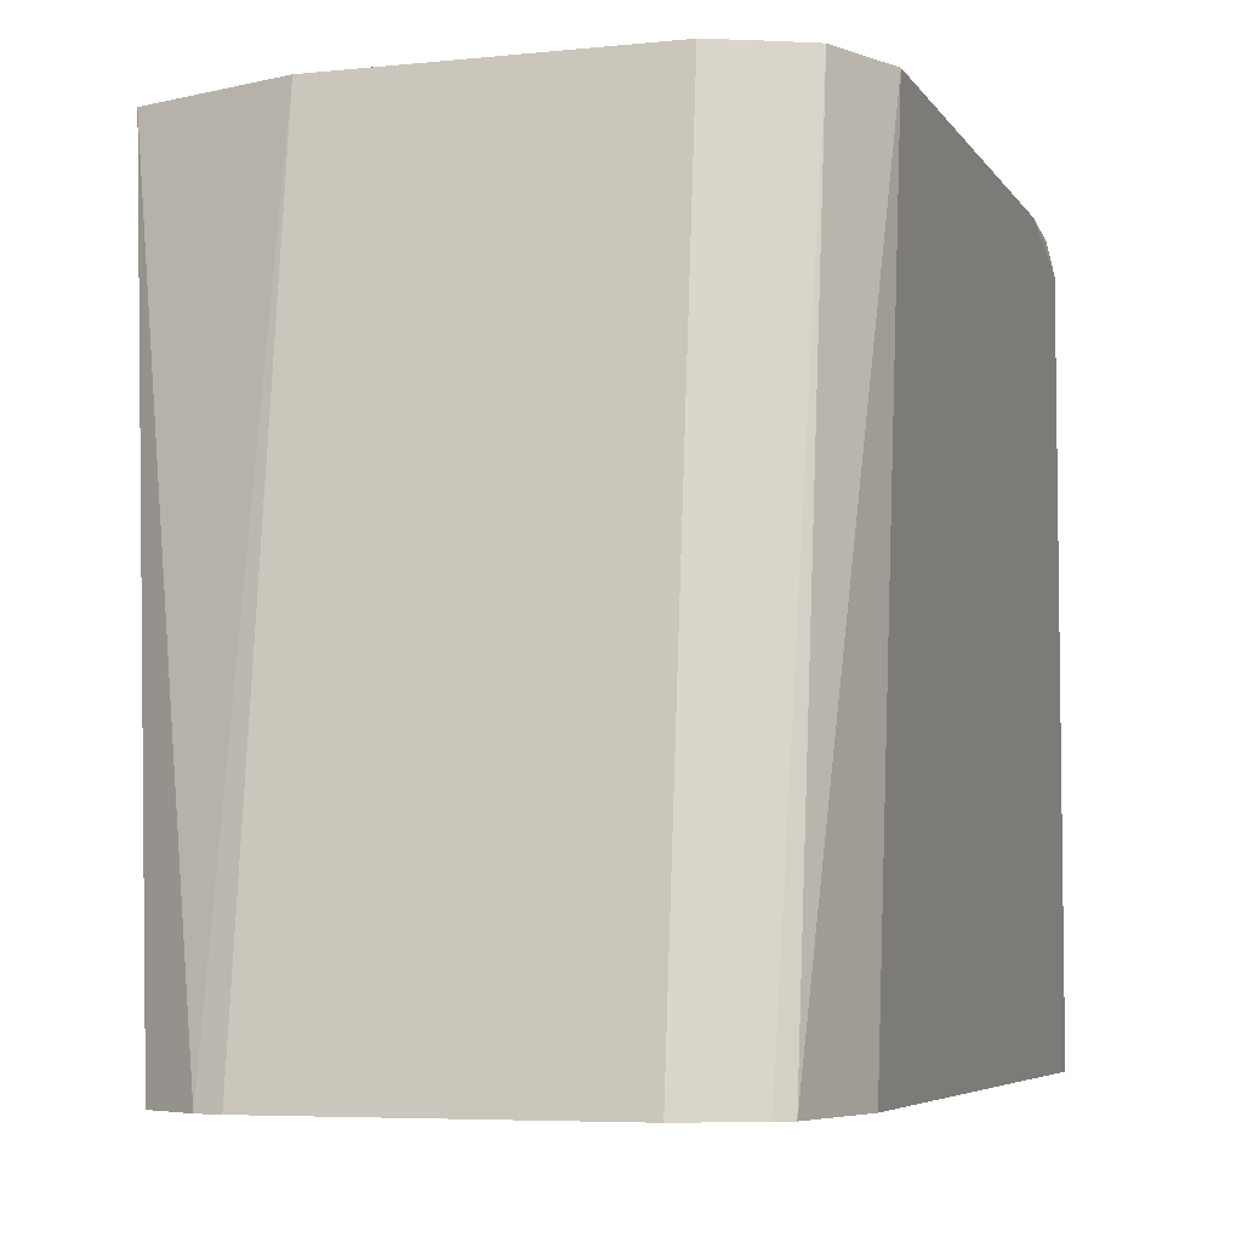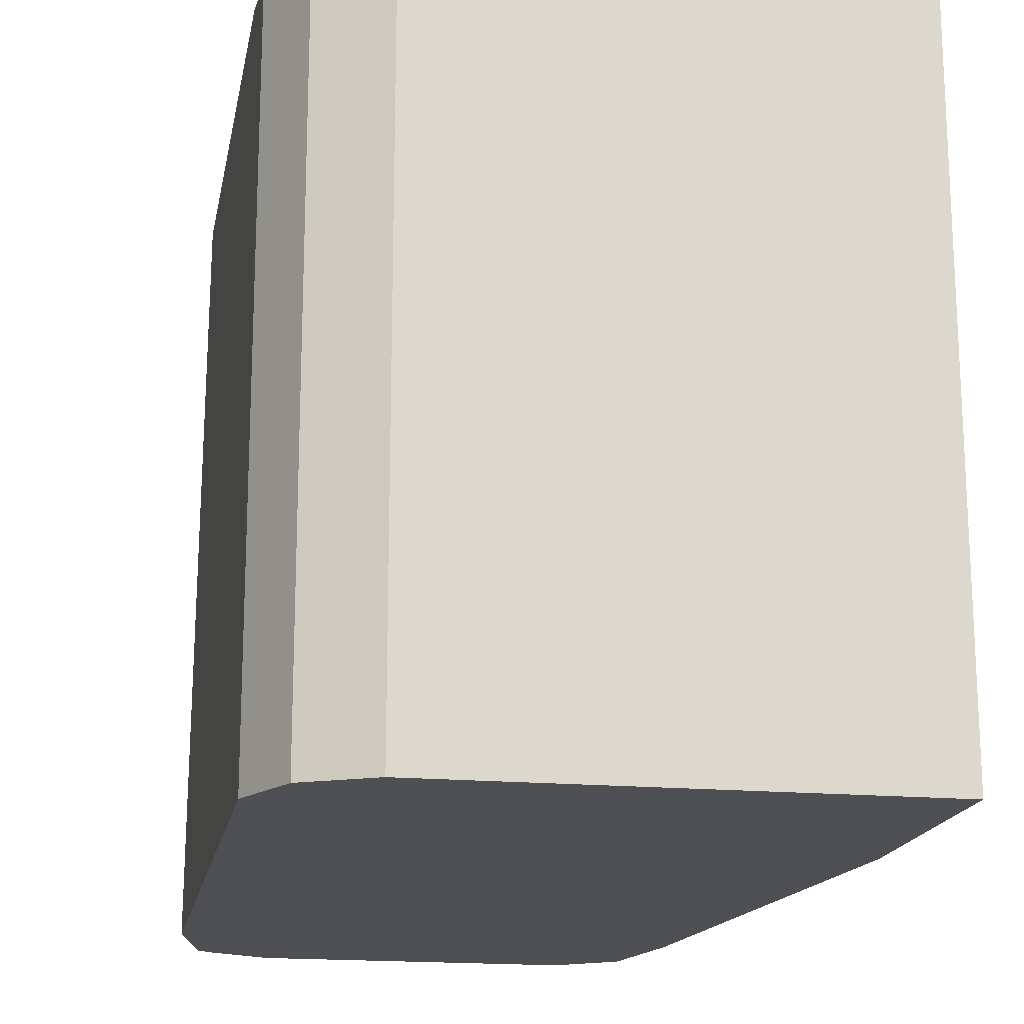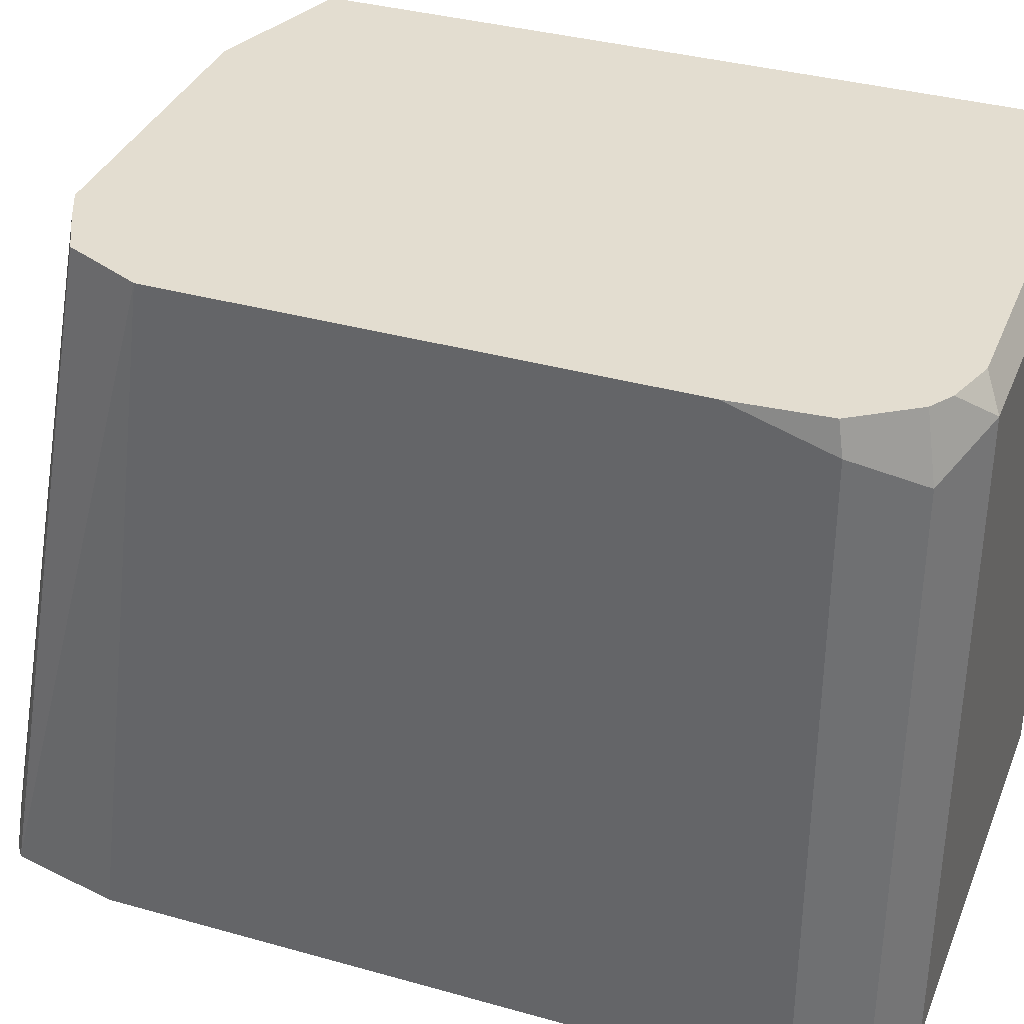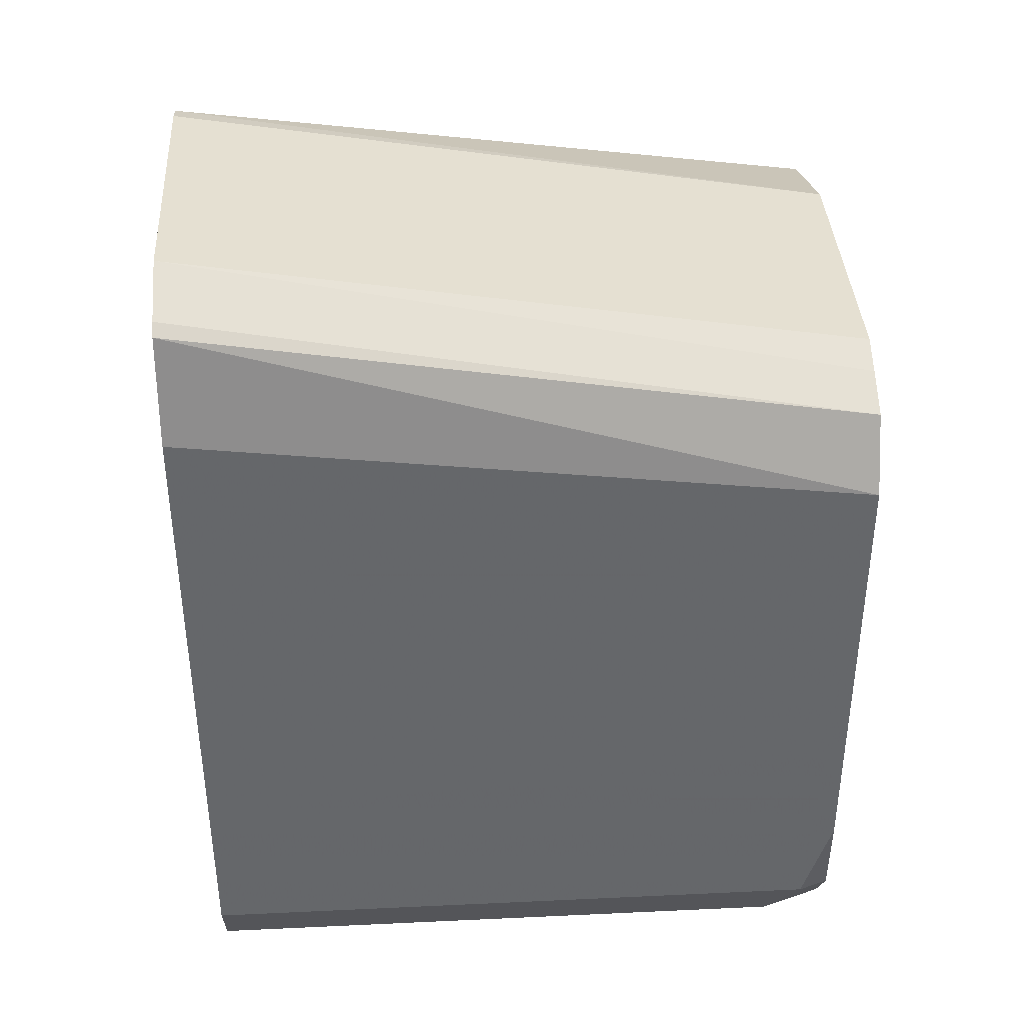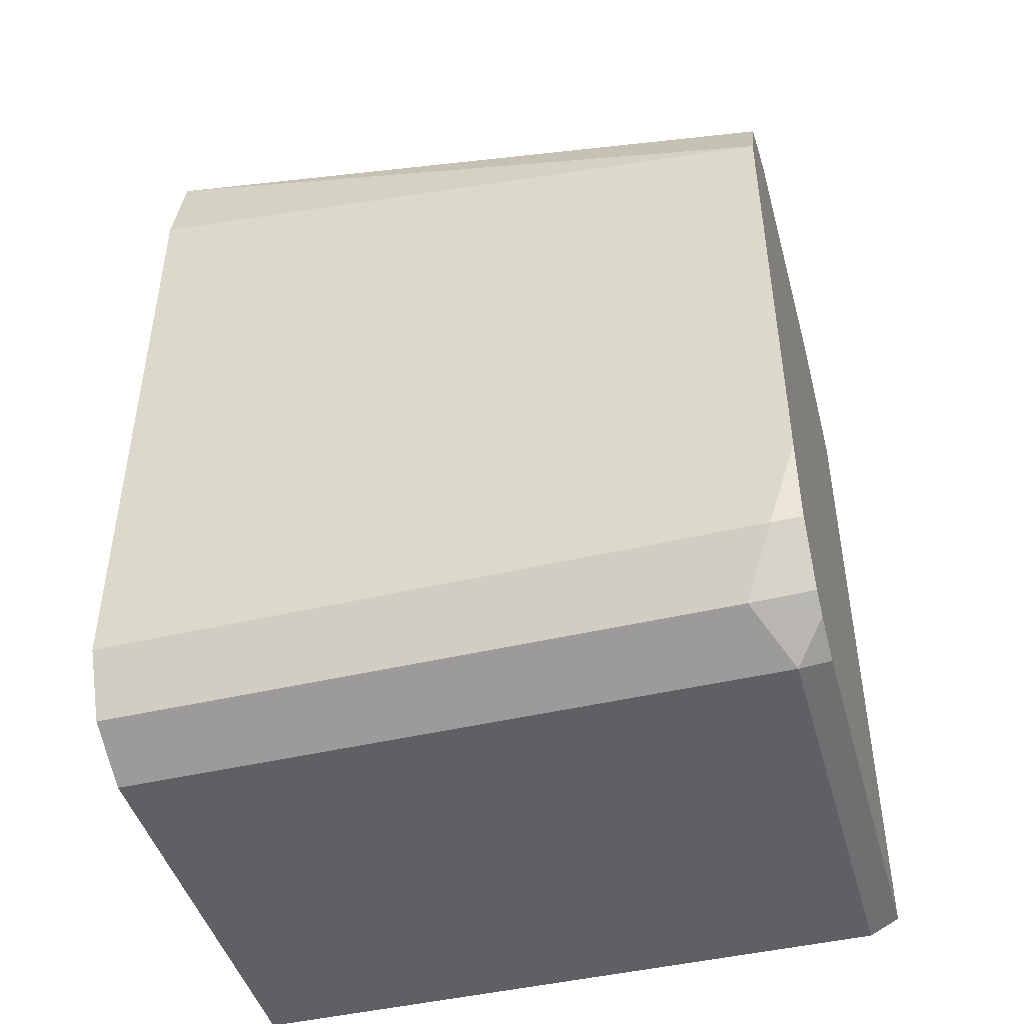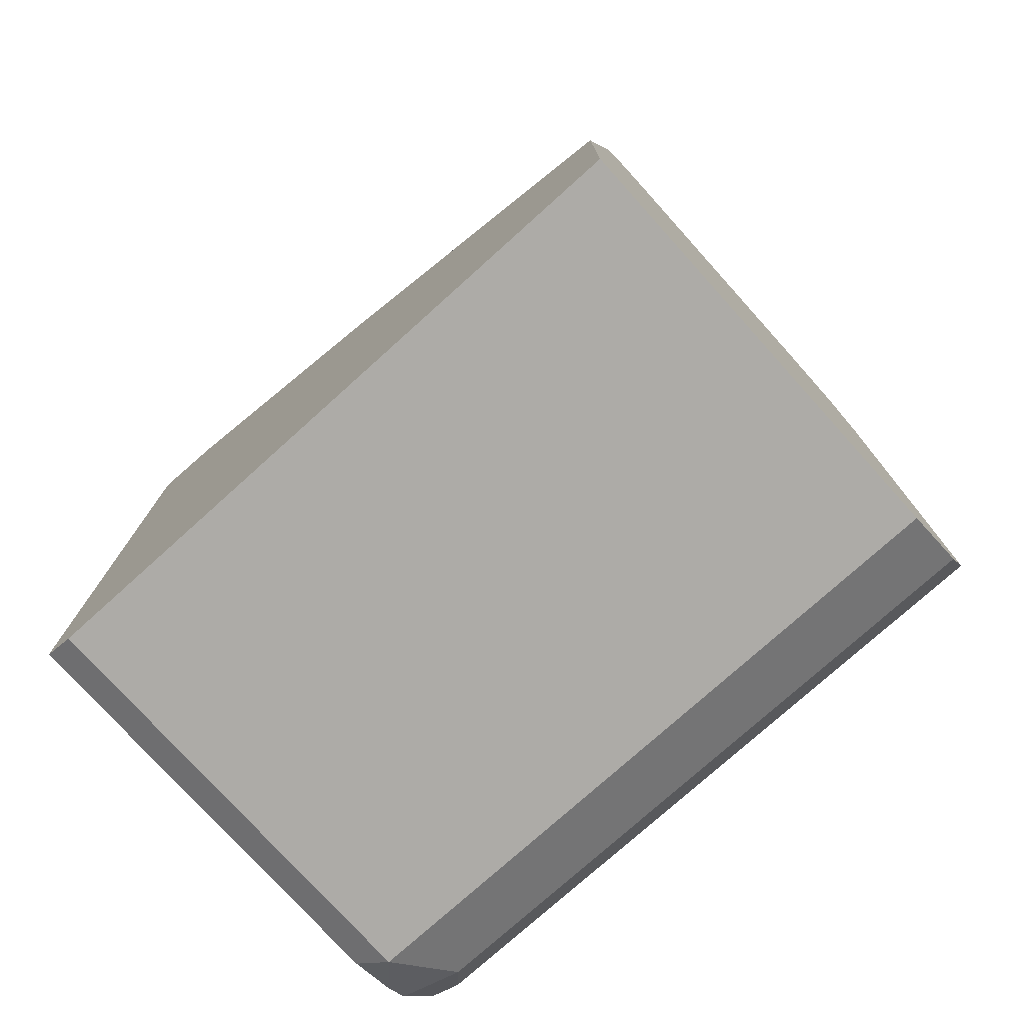
<metadata>
{"format":"obj","ext":"obj","renderer":"f3d","projection":"perspective","resolution":1024,"background":"white","views":[{"elev":-5.6,"azim":-162.1,"up":"+Z"},{"elev":-17.6,"azim":-10.3,"up":"+Z"},{"elev":35.6,"azim":-69.6,"up":"+Z"},{"elev":38.3,"azim":-93.4,"up":"+Y"},{"elev":-45.1,"azim":-74.7,"up":"+Y"},{"elev":-76.4,"azim":132.0,"up":"+Y"}]}
</metadata>
<code>
v -0.2228 -0.5104 0.3147
v -0.1312 -0.5104 0.3147
v -0.2326 -0.5072 0.3147
v -0.226 -0.5137 0.3082
v -0.1312 -0.5137 0.3082
v -0.1312 -0.3992 0.3147
v -0.2397 -0.5069 0.3014
v -0.237 -0.5042 0.3147
v -0.226 -0.5137 0.1656
v -0.1312 -0.5137 0.1656
v -0.1312 -0.3572 0.3099
v -0.1312 -0.356 0.3147
v -0.2401 -0.4997 0.3147
v -0.2466 -0.4932 0.3082
v -0.2397 -0.5069 0.1656
v -0.1312 -0.4604 0.1656
v -0.1312 -0.3601 0.2984
v -0.149 -0.3274 0.1656
v -0.1596 -0.3203 0.1656
v -0.1611 -0.3461 0.3147
v -0.2453 -0.4918 0.3147
v -0.2466 -0.4726 0.3147
v -0.2466 -0.4932 0.1656
v -0.1312 -0.4599 0.1661
v -0.1438 -0.3506 0.1656
v -0.1312 -0.4012 0.2368
v -0.1463 -0.3396 0.1656
v -0.1487 -0.3288 0.1656
v -0.1644 -0.3191 0.1656
v -0.2228 -0.3461 0.3147
v -0.2466 -0.3699 0.3147
v -0.2466 -0.3506 0.1656
v -0.226 -0.3191 0.1656
v -0.2301 -0.3493 0.3147
v -0.2395 -0.354 0.3147
v -0.2414 -0.3274 0.1656
v -0.2387 -0.3255 0.1656
f 13 21 14
f 12 19 20
f 12 18 19
f 11 18 12
f 11 17 18
f 9 16 10
f 9 18 28
f 9 27 25
f 9 28 27
f 9 19 18
f 9 29 19
f 9 33 29
f 14 21 22
f 9 37 33
f 9 25 16
f 14 22 31
f 20 29 33
f 14 32 23
f 9 36 37
f 35 37 36
f 33 35 34
f 33 37 35
f 31 35 36
f 30 33 34
f 14 31 32
f 24 25 26
f 19 29 20
f 17 28 18
f 17 27 28
f 17 25 27
f 17 26 25
f 16 25 24
f 20 33 30
f 9 32 36
f 31 36 32
f 9 15 23
f 1 4 5
f 1 3 4
f 1 8 3
f 1 13 8
f 1 21 13
f 1 31 22
f 1 5 2
f 1 35 31
f 1 30 34
f 1 20 30
f 1 12 20
f 1 6 12
f 1 2 6
f 9 23 32
f 1 34 35
f 2 5 10
f 1 22 21
f 2 16 24
f 2 10 16
f 7 14 23
f 7 13 14
f 7 8 13
f 6 11 12
f 4 9 10
f 4 15 9
f 4 10 5
f 7 23 15
f 3 8 7
f 3 7 4
f 2 11 6
f 2 17 11
f 2 26 17
f 2 24 26
f 4 7 15

</code>
